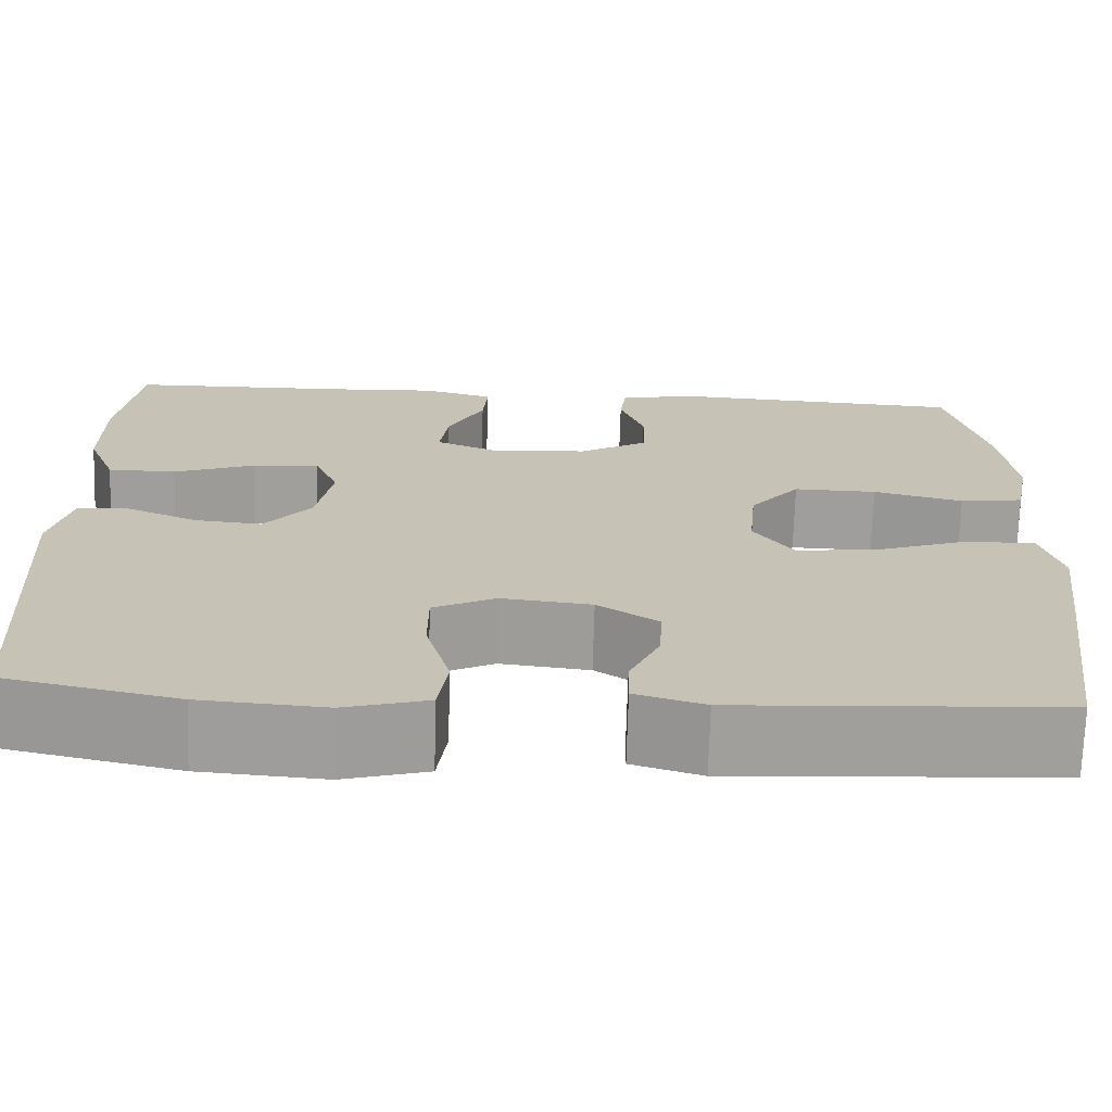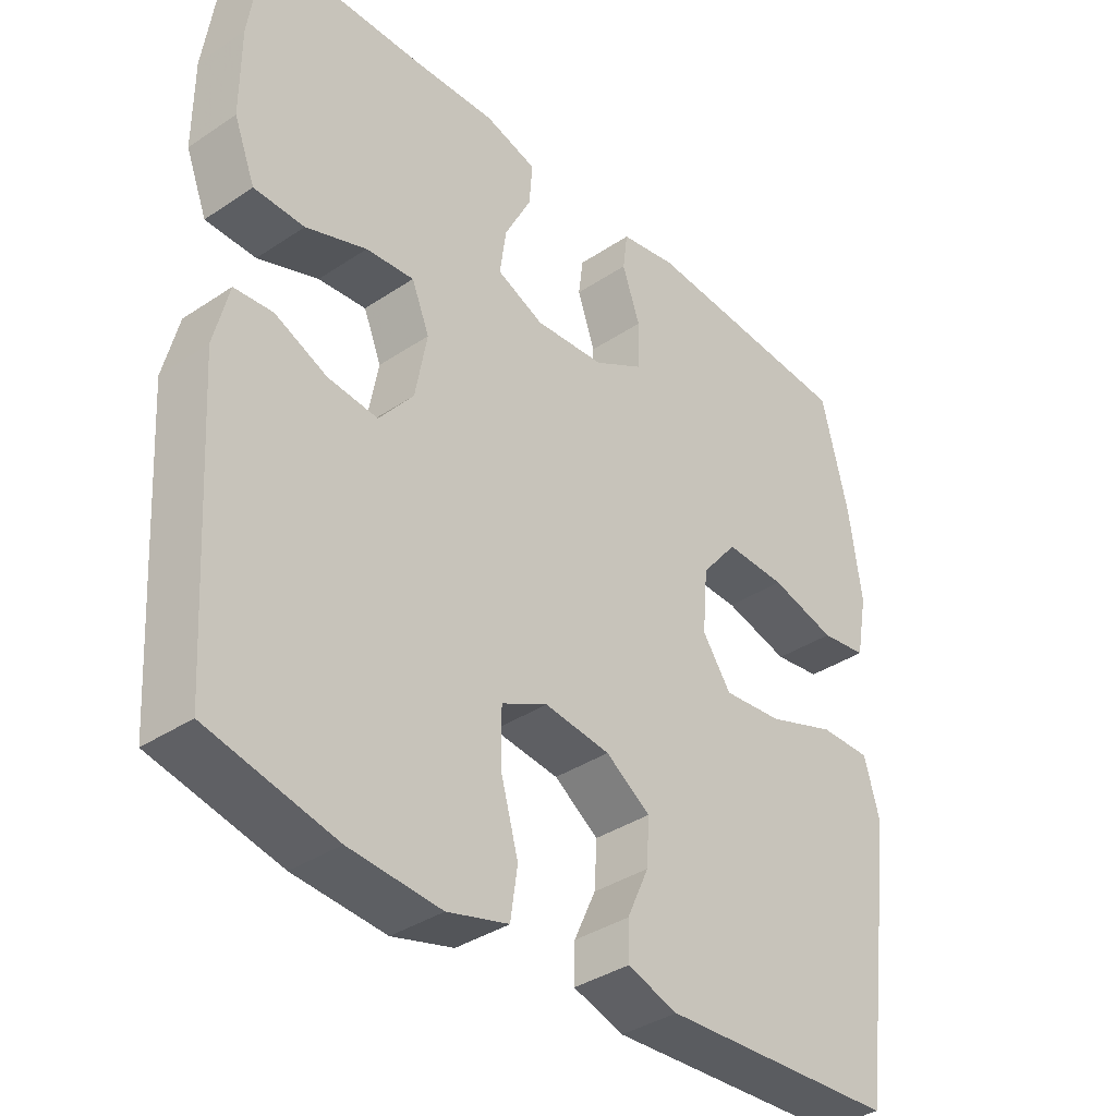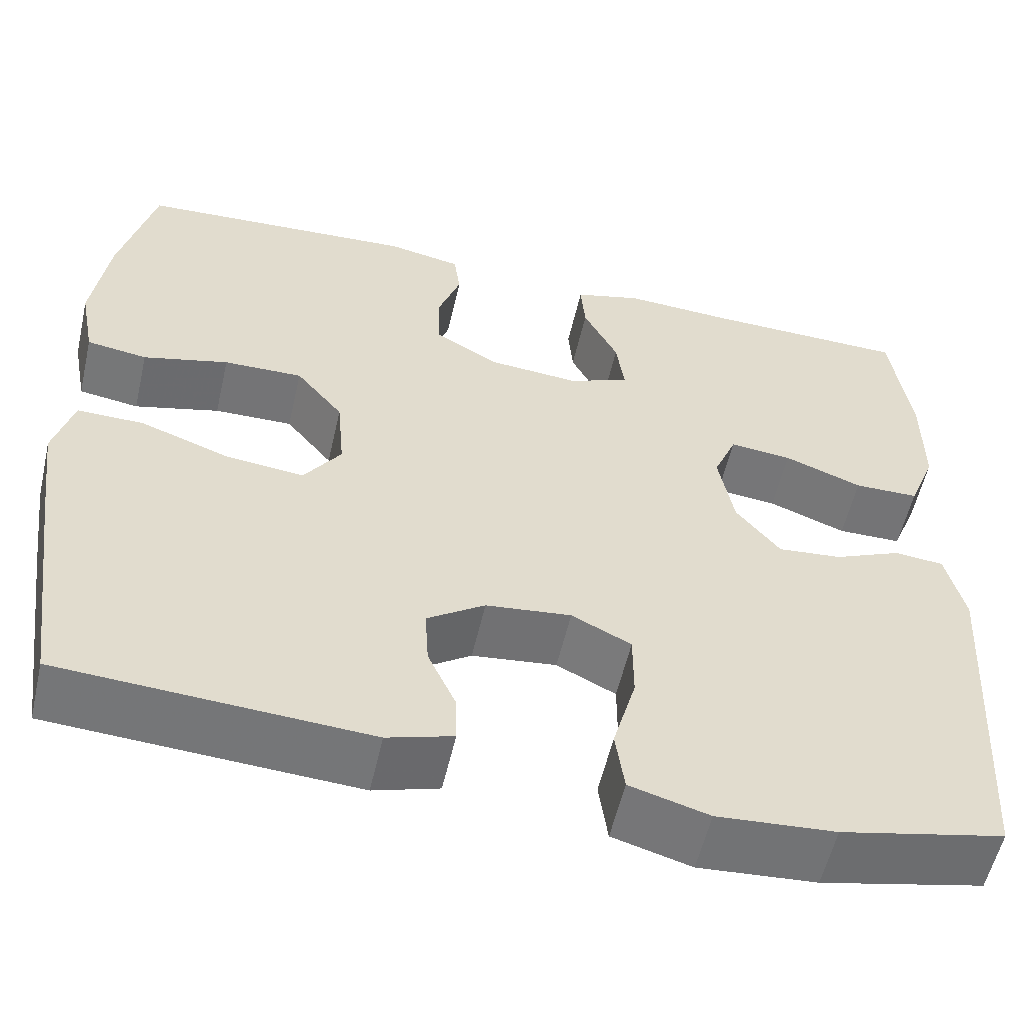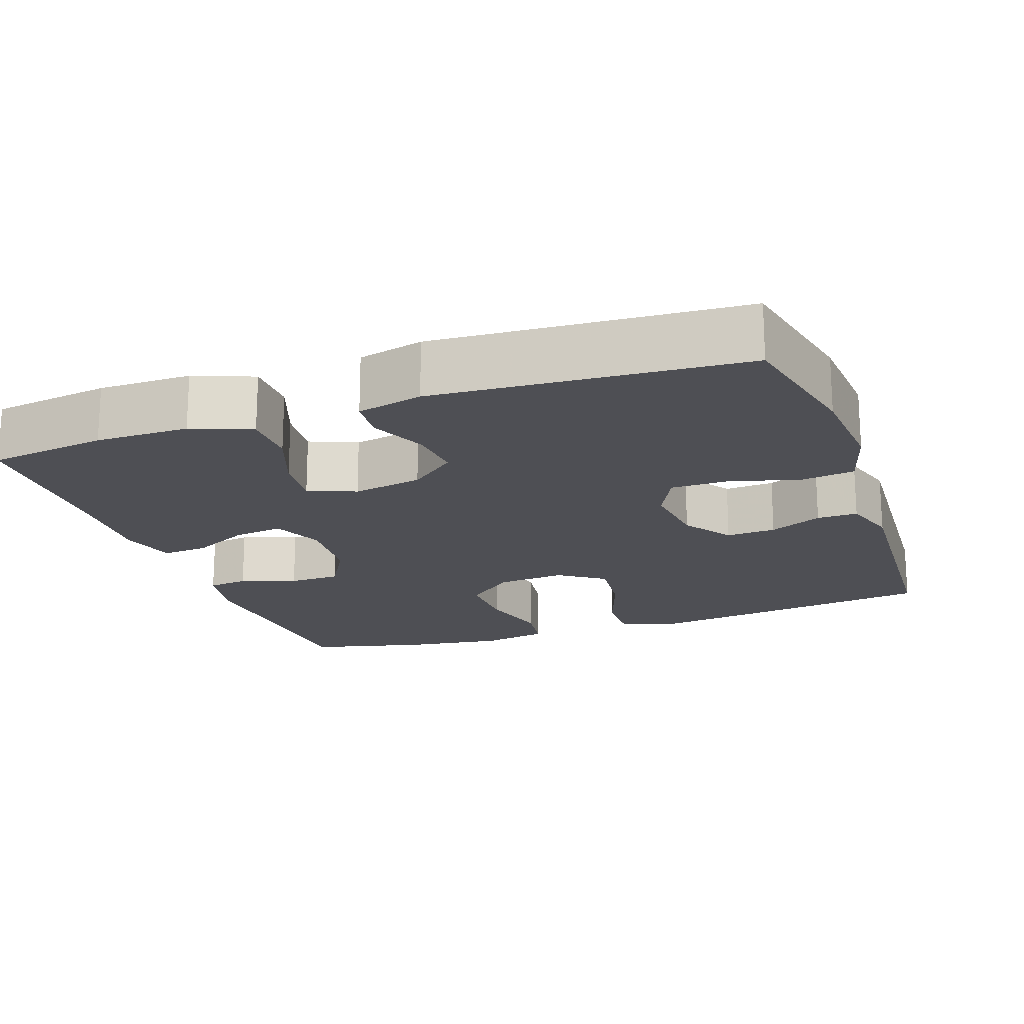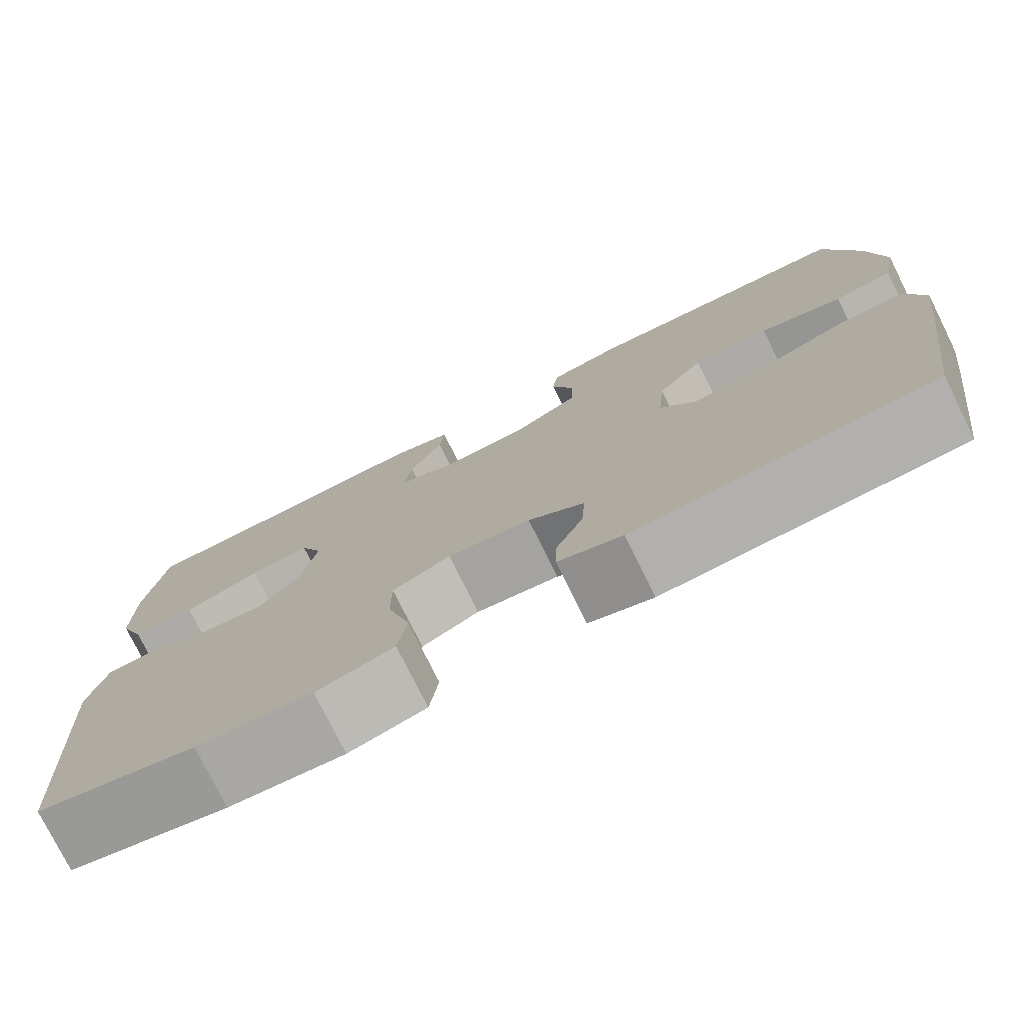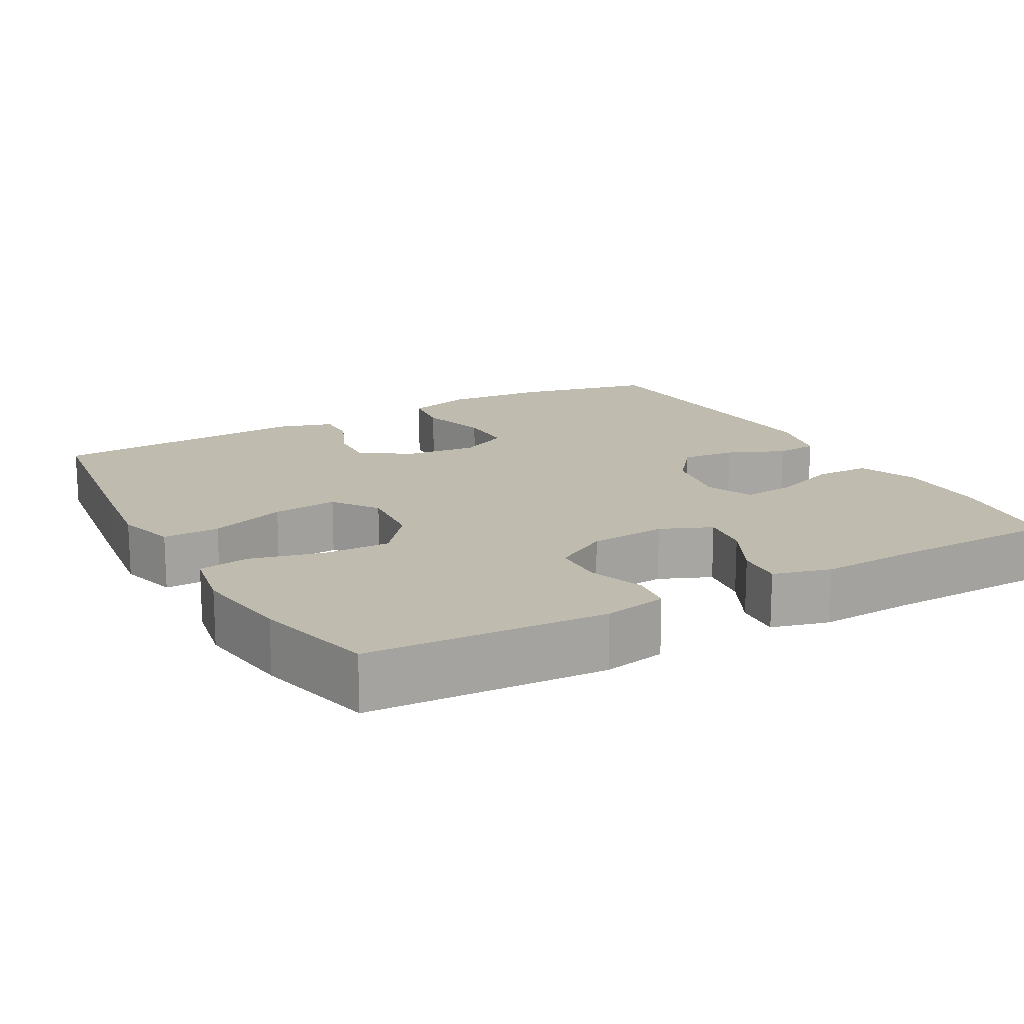
<metadata>
{"format":"obj","ext":"obj","renderer":"f3d","projection":"perspective","resolution":1024,"background":"white","views":[{"elev":-71.0,"azim":178.3,"up":"+Z"},{"elev":-37.1,"azim":130.7,"up":"+Z"},{"elev":-56.4,"azim":-12.9,"up":"+Z"},{"elev":-18.4,"azim":109.4,"up":"+Y"},{"elev":-77.0,"azim":-153.6,"up":"+Z"},{"elev":16.1,"azim":-29.3,"up":"+Y"}]}
</metadata>
<code>
v -0.5 0.07 -0.5
v -0.537 0.07 -0.233
v -0.553 0.07 -0.11
v -0.531 0.07 -0.031
v -0.456 0.07 -0.032
v -0.355 0.07 -0.068
v -0.268 0.07 -0.077
v -0.226 0.07 -0.017
v -0.234 0.07 0.074
v -0.287 0.07 0.139
v -0.376 0.07 0.137
v -0.472 0.07 0.112
v -0.54 0.07 0.122
v -0.557 0.07 0.211
v -0.539 0.07 0.342
v -0.5 0.07 0.5
v -0.185 0.07 0.519
v -0.102 0.07 0.503
v -0.095 0.07 0.449
v -0.121 0.07 0.375
v -0.119 0.07 0.306
v -0.046 0.07 0.264
v 0.056 0.07 0.256
v 0.124 0.07 0.285
v 0.115 0.07 0.351
v 0.076 0.07 0.428
v 0.071 0.07 0.489
v 0.147 0.07 0.51
v 0.269 0.07 0.504
v 0.5 0.07 0.5
v 0.522 0.07 0.342
v 0.522 0.07 0.218
v 0.491 0.07 0.139
v 0.418 0.07 0.138
v 0.33 0.07 0.171
v 0.26 0.07 0.178
v 0.234 0.07 0.115
v 0.251 0.07 0.022
v 0.301 0.07 -0.04
v 0.373 0.07 -0.033
v 0.449 0.07 0
v 0.505 0.07 -0.005
v 0.526 0.07 -0.092
v 0.5 0.07 -0.5
v 0.316 0.07 -0.541
v 0.183 0.07 -0.551
v 0.094 0.07 -0.526
v 0.084 0.07 -0.455
v 0.11 0.07 -0.362
v 0.11 0.07 -0.285
v 0.043 0.07 -0.252
v -0.053 0.07 -0.263
v -0.118 0.07 -0.307
v -0.114 0.07 -0.373
v -0.082 0.07 -0.443
v -0.081 0.07 -0.497
v -0.155 0.07 -0.52
v -0.5 0 -0.5
v -0.537 0 -0.233
v -0.553 0 -0.11
v -0.531 0 -0.031
v -0.456 0 -0.032
v -0.355 0 -0.068
v -0.268 0 -0.077
v -0.226 0 -0.017
v -0.234 0 0.074
v -0.287 0 0.139
v -0.376 0 0.137
v -0.472 0 0.112
v -0.54 0 0.122
v -0.557 0 0.211
v -0.539 0 0.342
v -0.5 0 0.5
v -0.185 0 0.519
v -0.102 0 0.503
v -0.095 0 0.449
v -0.121 0 0.375
v -0.119 0 0.306
v -0.046 0 0.264
v 0.056 0 0.256
v 0.124 0 0.285
v 0.115 0 0.351
v 0.076 0 0.428
v 0.071 0 0.489
v 0.147 0 0.51
v 0.269 0 0.504
v 0.5 0 0.5
v 0.522 0 0.342
v 0.522 0 0.218
v 0.491 0 0.139
v 0.418 0 0.138
v 0.33 0 0.171
v 0.26 0 0.178
v 0.234 0 0.115
v 0.251 0 0.022
v 0.301 0 -0.04
v 0.373 0 -0.033
v 0.449 0 0
v 0.505 0 -0.005
v 0.526 0 -0.092
v 0.5 0 -0.5
v 0.316 0 -0.541
v 0.183 0 -0.551
v 0.094 0 -0.526
v 0.084 0 -0.455
v 0.11 0 -0.362
v 0.11 0 -0.285
v 0.043 0 -0.252
v -0.053 0 -0.263
v -0.118 0 -0.307
v -0.114 0 -0.373
v -0.082 0 -0.443
v -0.081 0 -0.497
v -0.155 0 -0.52
f 54 55 56 57
f 53 54 57 1
f 52 53 1 2
f 51 52 2 3
f 46 47 48 49
f 46 49 50
f 45 46 50
f 44 45 50
f 43 44 50
f 40 41 42 43
f 39 40 43 50
f 38 39 50 51
f 32 33 34 35
f 32 35 36
f 29 30 31 32
f 29 32 36
f 28 29 36 37
f 25 26 27 28
f 24 25 28 37
f 17 18 19 20
f 17 20 21
f 16 17 21
f 15 16 21 22
f 11 12 13 14
f 10 11 14 15
f 3 4 5 6
f 3 6 7
f 51 3 7
f 38 51 7 8
f 23 24 37 38
f 22 23 38 8
f 10 15 22
f 9 10 22
f 8 9 22
f 114 113 112 111
f 58 114 111 110
f 59 58 110 109
f 60 59 109 108
f 106 105 104 103
f 107 106 103
f 107 103 102
f 107 102 101
f 107 101 100
f 100 99 98 97
f 107 100 97 96
f 108 107 96 95
f 92 91 90 89
f 93 92 89
f 89 88 87 86
f 93 89 86
f 94 93 86 85
f 85 84 83 82
f 94 85 82 81
f 77 76 75 74
f 78 77 74
f 78 74 73
f 79 78 73 72
f 71 70 69 68
f 72 71 68 67
f 63 62 61 60
f 64 63 60
f 64 60 108
f 65 64 108 95
f 95 94 81 80
f 65 95 80 79
f 79 72 67
f 79 67 66
f 79 66 65
f 1 58 59 2
f 2 59 60 3
f 3 60 61 4
f 4 61 62 5
f 5 62 63 6
f 6 63 64 7
f 7 64 65 8
f 8 65 66 9
f 9 66 67 10
f 10 67 68 11
f 11 68 69 12
f 12 69 70 13
f 13 70 71 14
f 14 71 72 15
f 15 72 73 16
f 16 73 74 17
f 17 74 75 18
f 18 75 76 19
f 19 76 77 20
f 20 77 78 21
f 21 78 79 22
f 22 79 80 23
f 23 80 81 24
f 24 81 82 25
f 25 82 83 26
f 26 83 84 27
f 27 84 85 28
f 28 85 86 29
f 29 86 87 30
f 30 87 88 31
f 31 88 89 32
f 32 89 90 33
f 33 90 91 34
f 34 91 92 35
f 35 92 93 36
f 36 93 94 37
f 37 94 95 38
f 38 95 96 39
f 39 96 97 40
f 40 97 98 41
f 41 98 99 42
f 42 99 100 43
f 43 100 101 44
f 44 101 102 45
f 45 102 103 46
f 46 103 104 47
f 47 104 105 48
f 48 105 106 49
f 49 106 107 50
f 50 107 108 51
f 51 108 109 52
f 52 109 110 53
f 53 110 111 54
f 54 111 112 55
f 55 112 113 56
f 56 113 114 57
f 57 114 58 1

</code>
